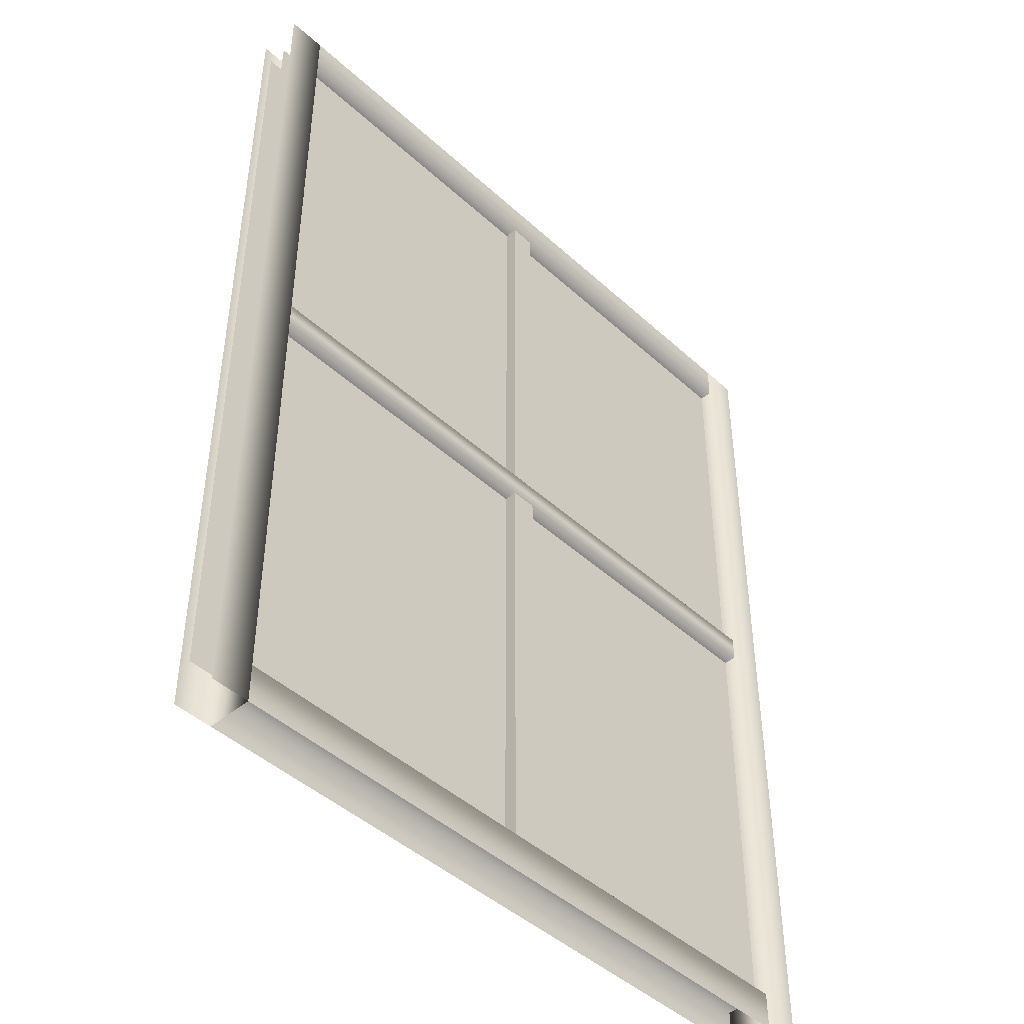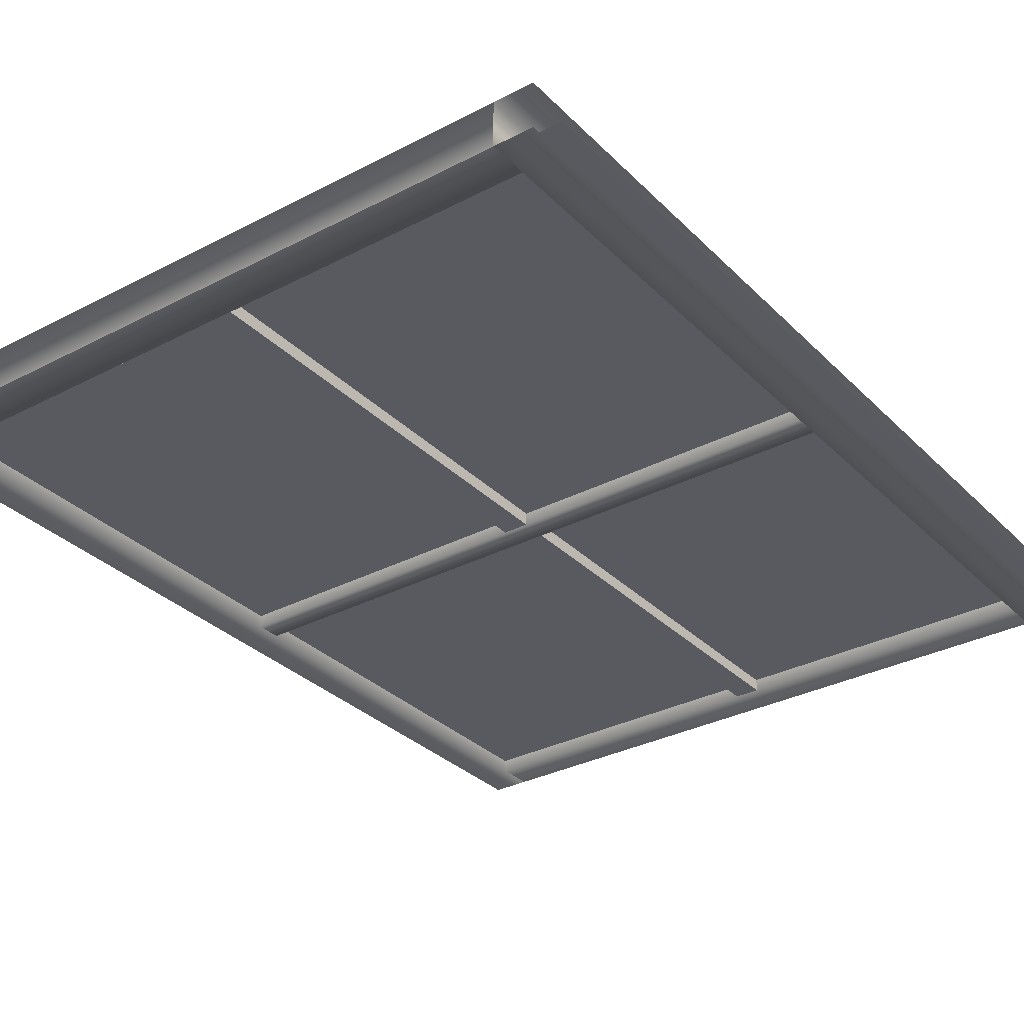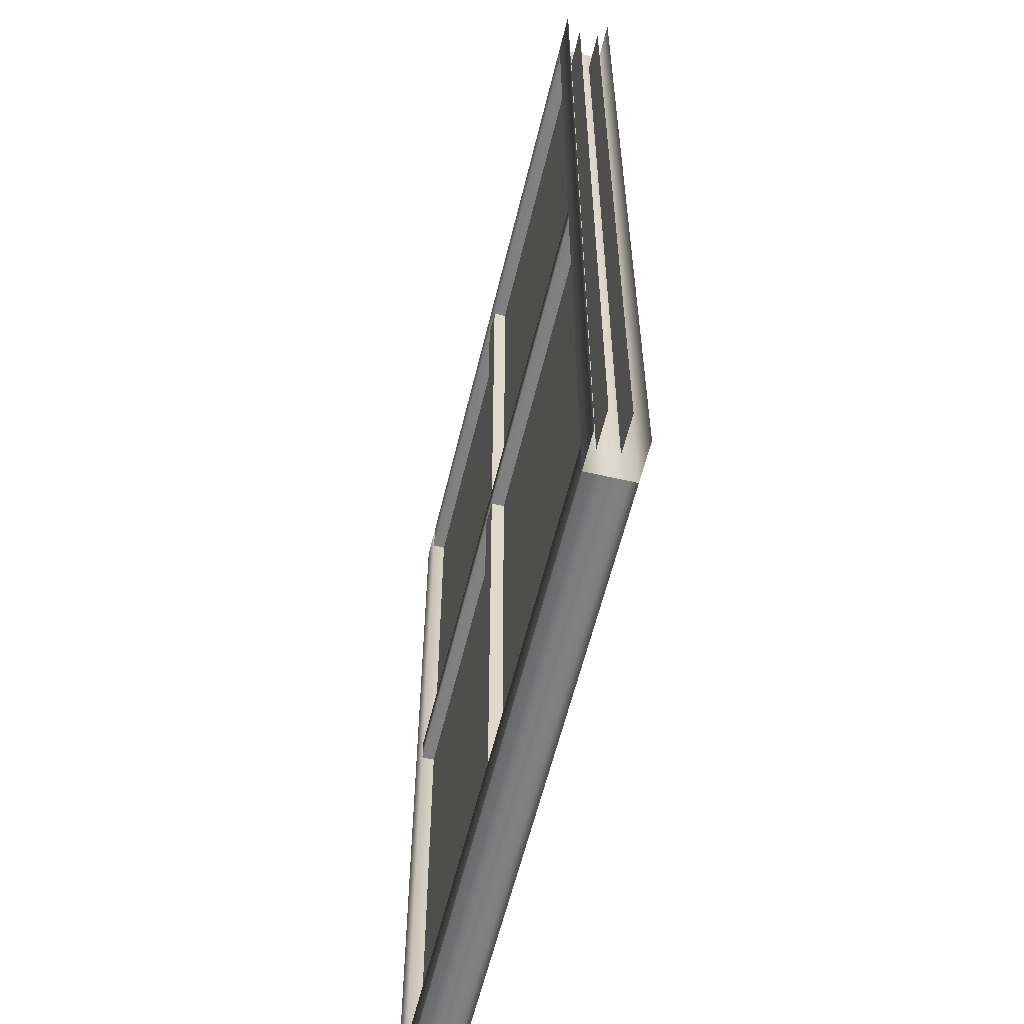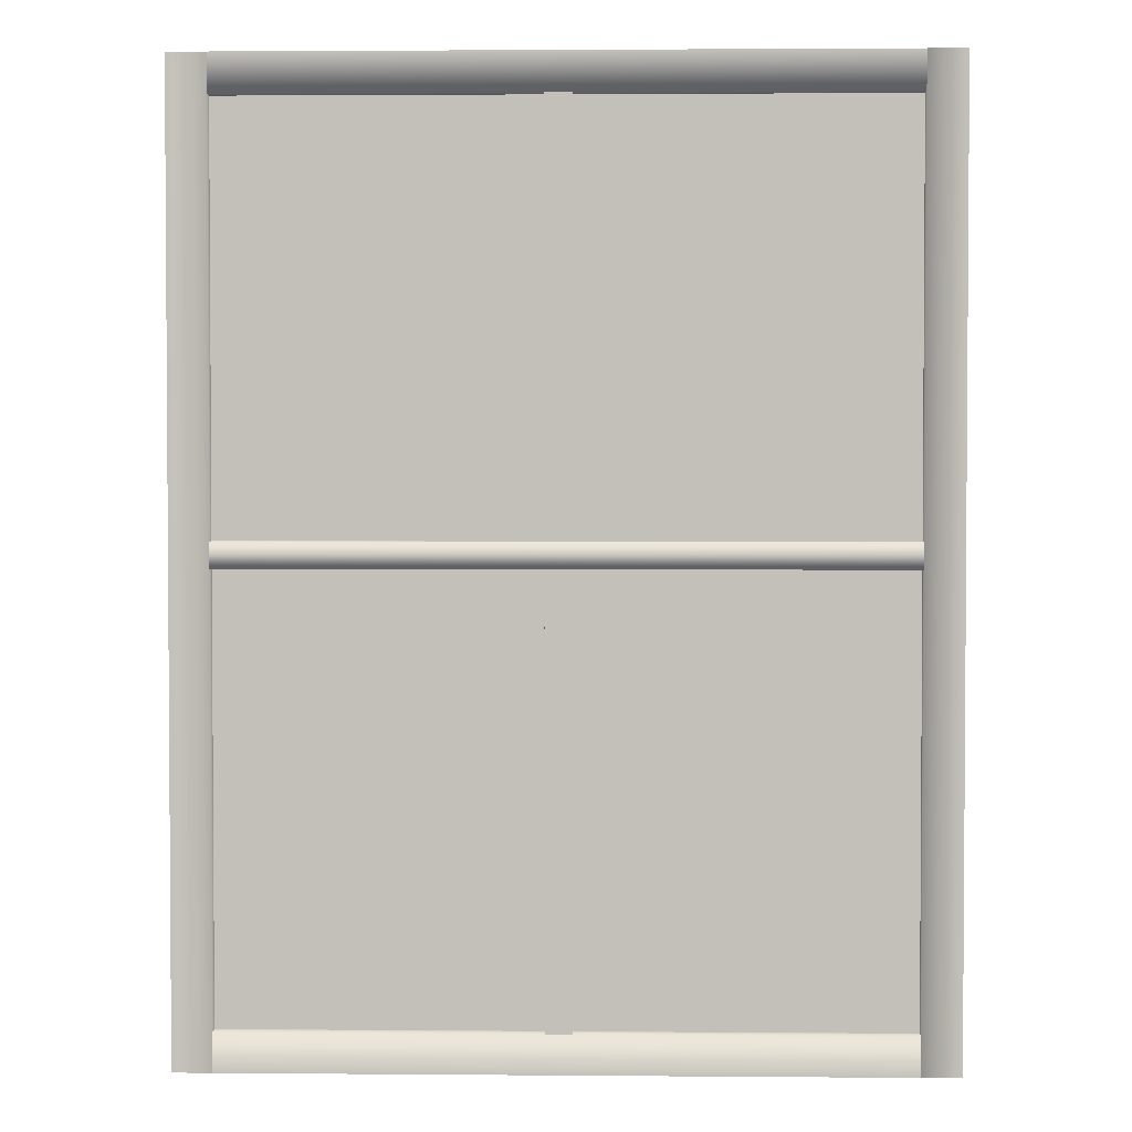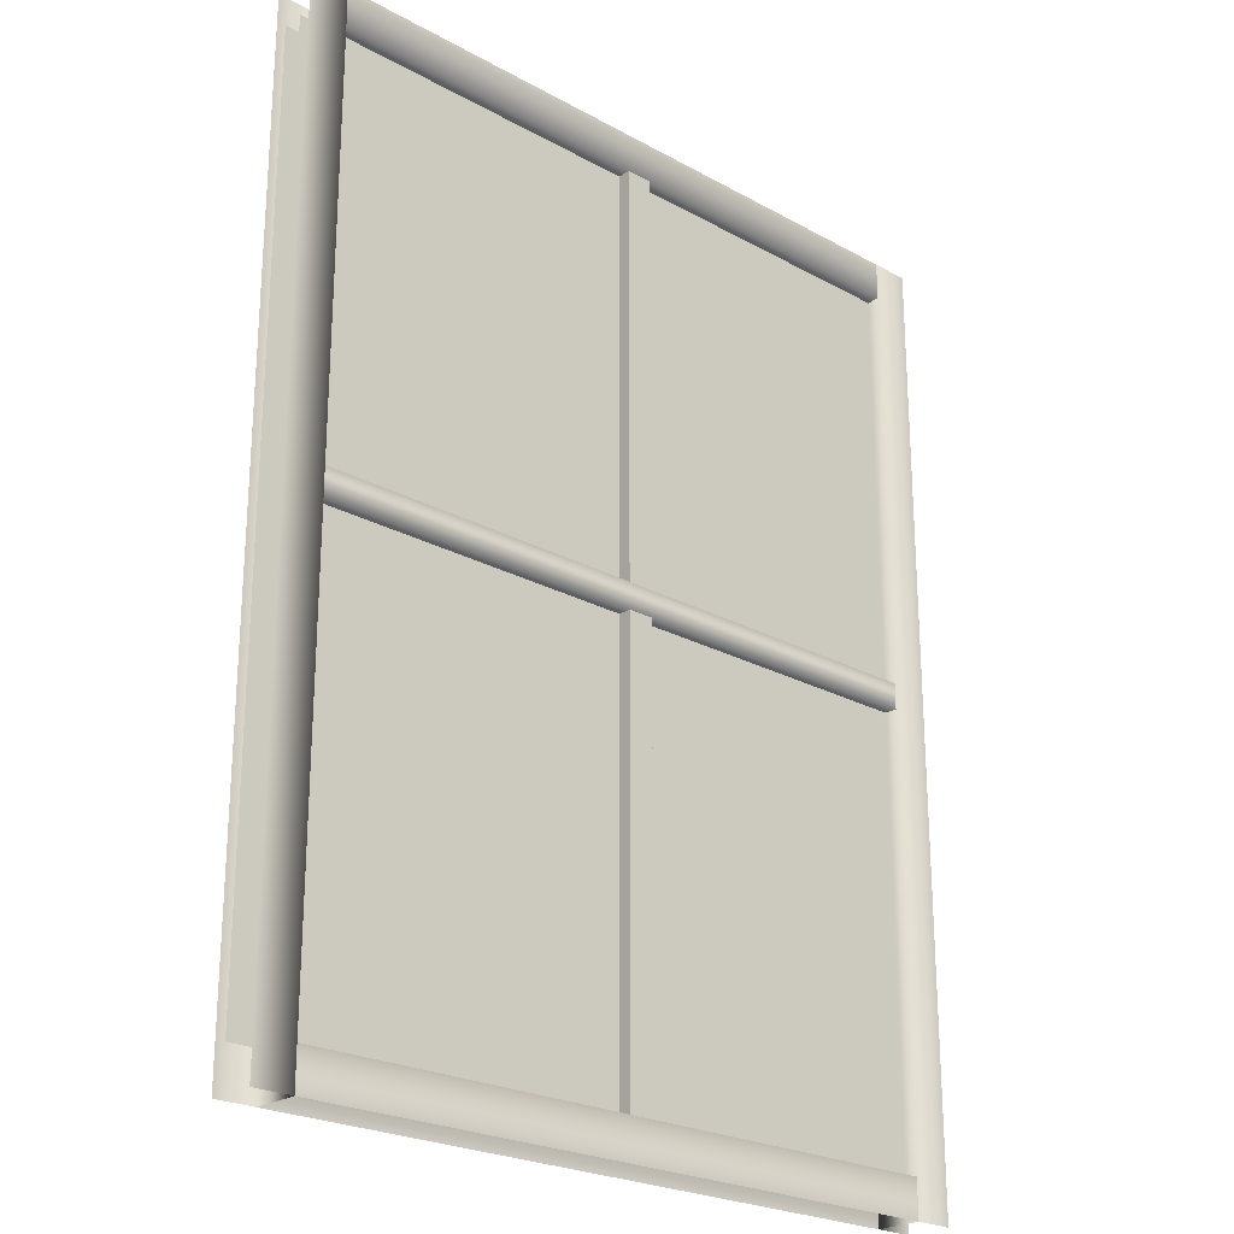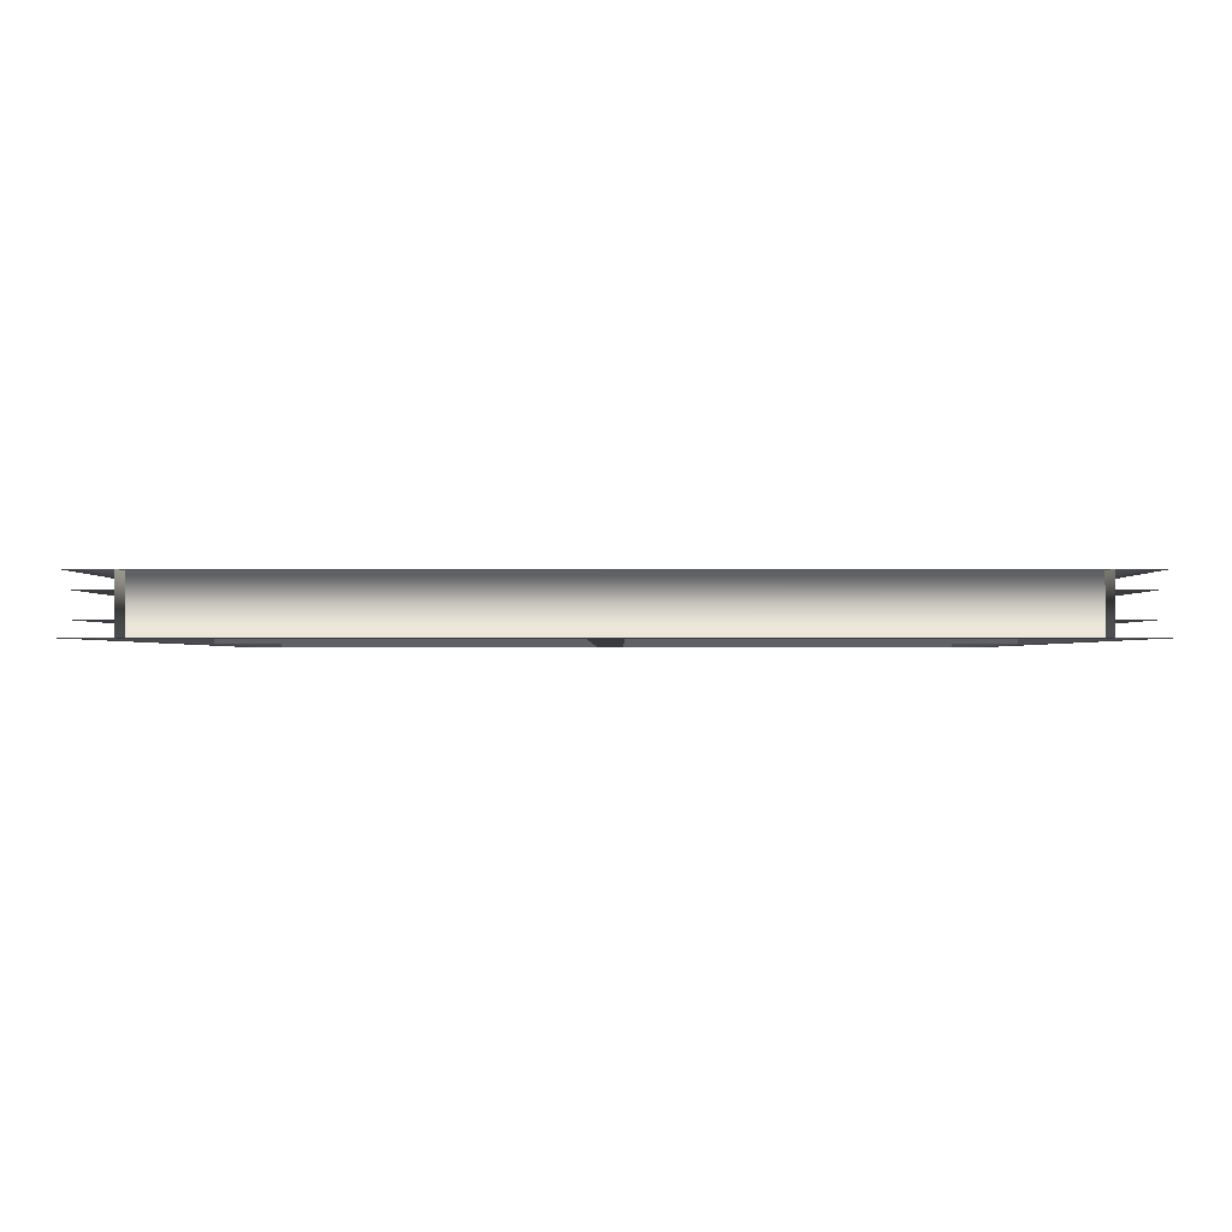
<metadata>
{"format":"obj","ext":"obj","renderer":"f3d","projection":"perspective","resolution":1024,"background":"white","views":[{"elev":-45.4,"azim":-46.3,"up":"+Z"},{"elev":-31.9,"azim":-143.7,"up":"+Y"},{"elev":-58.6,"azim":76.6,"up":"+Z"},{"elev":2.4,"azim":1.6,"up":"+Z"},{"elev":-23.7,"azim":137.3,"up":"+Z"},{"elev":-1.0,"azim":0.1,"up":"+Y"}]}
</metadata>
<code>
g NuclearCity_BrownHouse_glass003
v -0.875 -0.02415 1.008
v 0.875 -0.02415 1.008
v 0.875 -0.02415 -1.058
v -0.875 -0.02415 -1.058
v -0.875 0.02415 1.008
v 0.875 0.02415 -1.058
v 0.875 0.02415 1.008
v -0.875 0.02415 -1.058
v -0.875 -0.05442 1.1
v -0.7834 -0.05442 1.1
v -0.7834 -0.05442 -1.15
v -0.875 -0.05442 -1.15
v 0.7834 -0.05442 0.03058
v 0.7834 -0.05442 -0.03058
v -0.7834 -0.05442 -0.03058
v -0.7834 -0.05442 0.03058
v 0.7834 -0.05442 1.1
v 0.875 -0.05442 1.1
v 0.875 -0.05442 -1.15
v 0.7834 -0.05442 -1.15
v -0.04581 -0.05442 1.008
v 0.01529 -0.05442 1.008
v 0.01529 -0.05442 0.03058
v -0.04581 -0.05442 0.03058
v -0.04581 -0.05442 -0.03058
v 0.01529 -0.05442 -0.03058
v 0.01529 -0.05442 -1.058
v -0.04581 -0.05442 -1.058
v 0.7834 -0.05442 1.1
v 0.7834 -0.05442 1.008
v -0.7834 -0.05442 1.008
v -0.7834 -0.05442 1.1
v 0.7834 -0.05442 -1.058
v 0.7834 -0.05442 -1.15
v -0.7834 -0.05442 -1.15
v -0.7834 -0.05442 -1.058
v 0.875 0.05442 1.1
v 0.7834 0.05442 1.1
v 0.7834 0.05442 -1.15
v 0.875 0.05442 -1.15
v -0.7834 0.05442 0.03058
v -0.7834 0.05442 -0.03058
v 0.7834 0.05442 -0.03058
v 0.7834 0.05442 0.03058
v -0.7834 0.05442 1.1
v -0.875 0.05442 1.1
v -0.875 0.05442 -1.15
v -0.7834 0.05442 -1.15
v 0.01529 0.05442 1.008
v -0.04581 0.05442 1.008
v -0.04581 0.05442 0.03058
v 0.01529 0.05442 0.03058
v 0.01529 0.05442 -0.03058
v -0.04581 0.05442 -0.03058
v -0.04581 0.05442 -1.058
v 0.01529 0.05442 -1.058
v -0.7834 0.05442 1.1
v -0.7834 0.05442 1.008
v 0.7834 0.05442 1.008
v 0.7834 0.05442 1.1
v -0.7834 0.05442 -1.058
v -0.7834 0.05442 -1.15
v 0.7834 0.05442 -1.15
v 0.7834 0.05442 -1.058
v 0.7834 -0.05442 1.008
v 0.7834 0.05442 1.008
v -0.7834 0.05442 1.008
v -0.7834 -0.05442 1.008
v 0.7834 -0.05442 -1.058
v -0.7834 -0.05442 -1.058
v -0.7834 0.05442 -1.058
v 0.7834 0.05442 -1.058
v 0.7834 -0.05442 0.03058
v -0.7834 -0.05442 0.03058
v -0.7834 0.05442 0.03058
v 0.7834 0.05442 0.03058
v 0.7834 -0.05442 -0.03058
v 0.7834 0.05442 -0.03058
v -0.7834 0.05442 -0.03058
v -0.7834 -0.05442 -0.03058
v -0.7834 -0.05442 1.1
v -0.7834 0.05442 1.1
v -0.7834 0.05442 -1.15
v -0.7834 -0.05442 -1.15
v 0.7834 -0.05442 1.1
v 0.7834 -0.05442 -1.15
v 0.7834 0.05442 -1.15
v 0.7834 0.05442 1.1
v 0.01529 -0.05442 1.008
v 0.0153 0.05442 1.008
v 0.0153 0.05442 -1.058
v 0.01529 -0.05442 -1.058
v -0.04581 -0.05442 1.008
v -0.04581 -0.05442 -1.058
v -0.04581 0.05442 -1.058
v -0.04581 0.05442 1.008
g NuclearCity_BrownHouse_glass003_0
f 3 2 1
f 4 3 1
f 7 6 5
f 6 8 5
f 11 10 9
f 12 11 9
f 15 14 13
f 16 15 13
f 19 18 17
f 20 19 17
f 23 22 21
f 24 23 21
f 27 26 25
f 28 27 25
f 31 30 29
f 32 31 29
f 35 34 33
f 36 35 33
f 39 38 37
f 40 39 37
f 43 42 41
f 44 43 41
f 47 46 45
f 48 47 45
f 51 50 49
f 52 51 49
f 55 54 53
f 56 55 53
f 59 58 57
f 60 59 57
f 63 62 61
f 64 63 61
f 67 66 65
f 68 67 65
f 71 70 69
f 72 71 69
f 75 74 73
f 76 75 73
f 79 78 77
f 80 79 77
f 83 82 81
f 84 83 81
f 87 86 85
f 88 87 85
f 91 90 89
f 92 91 89
f 95 94 93
f 96 95 93

</code>
